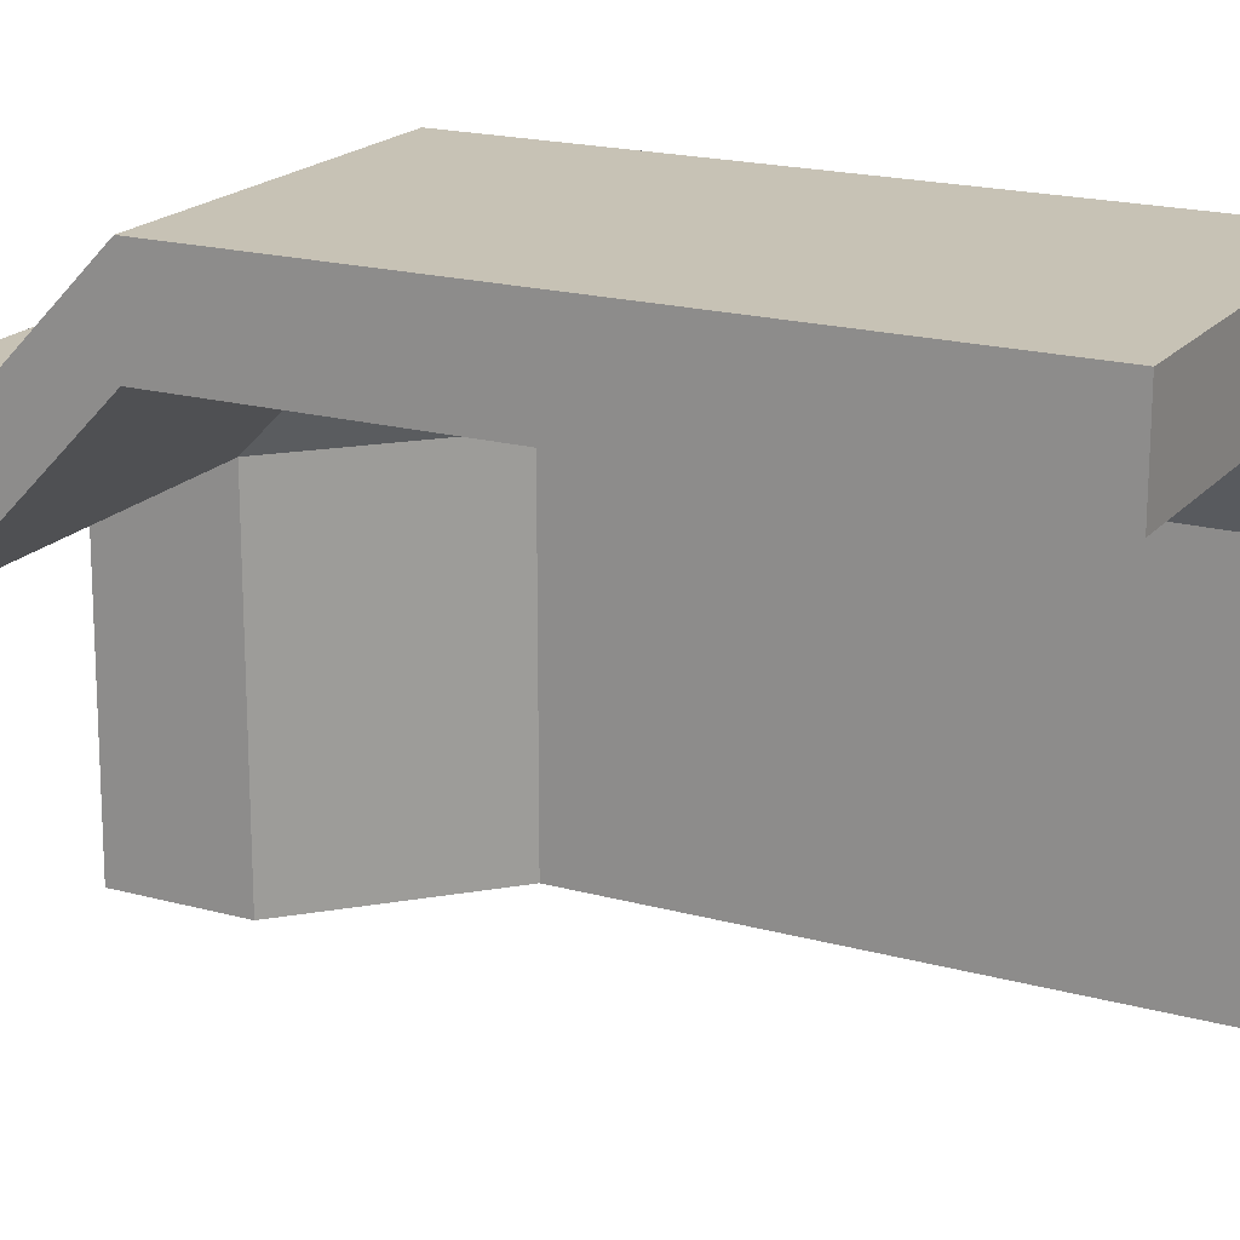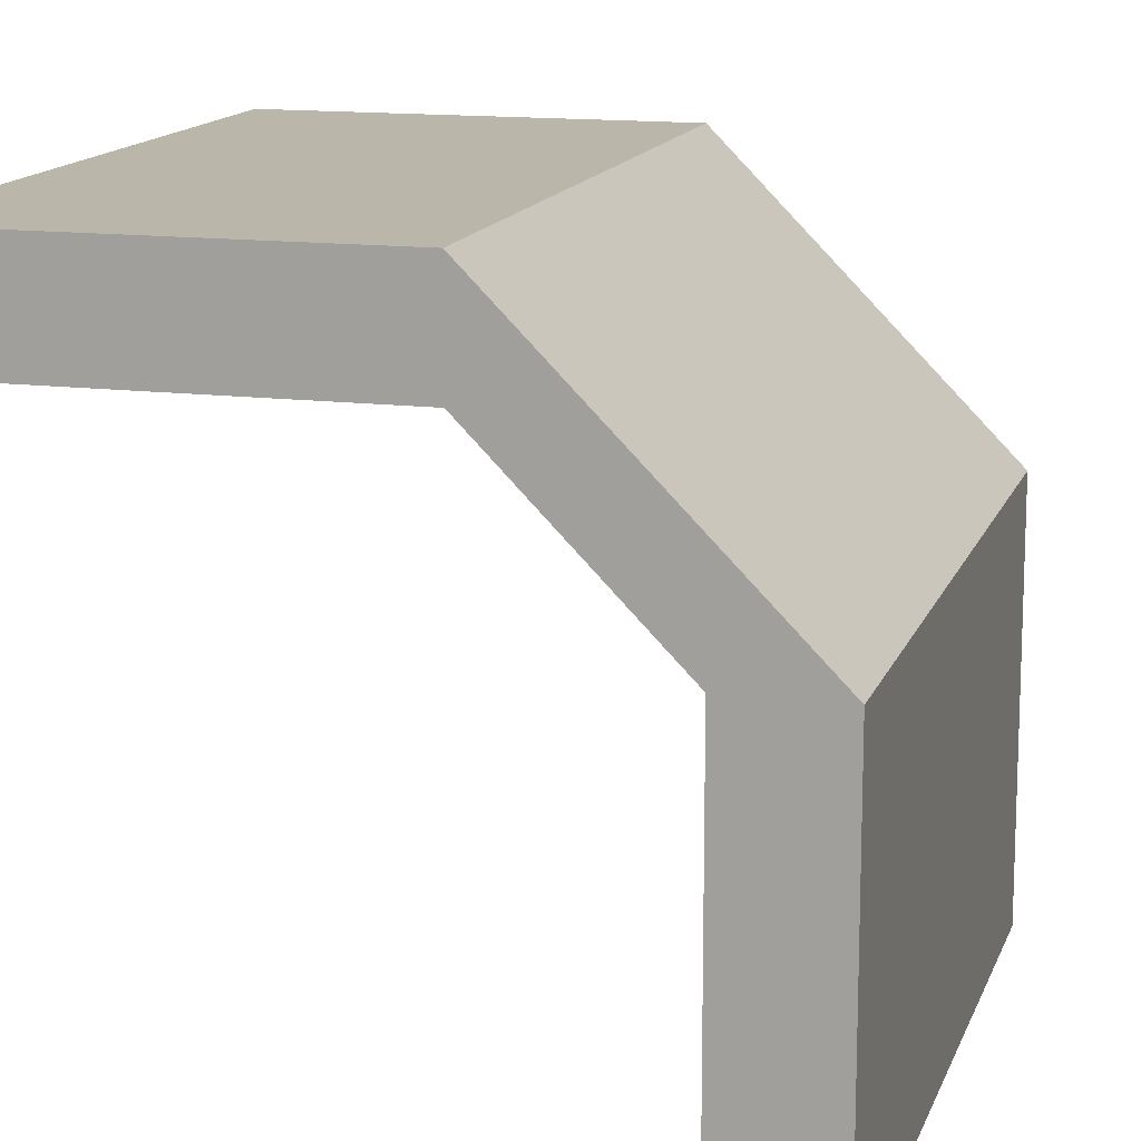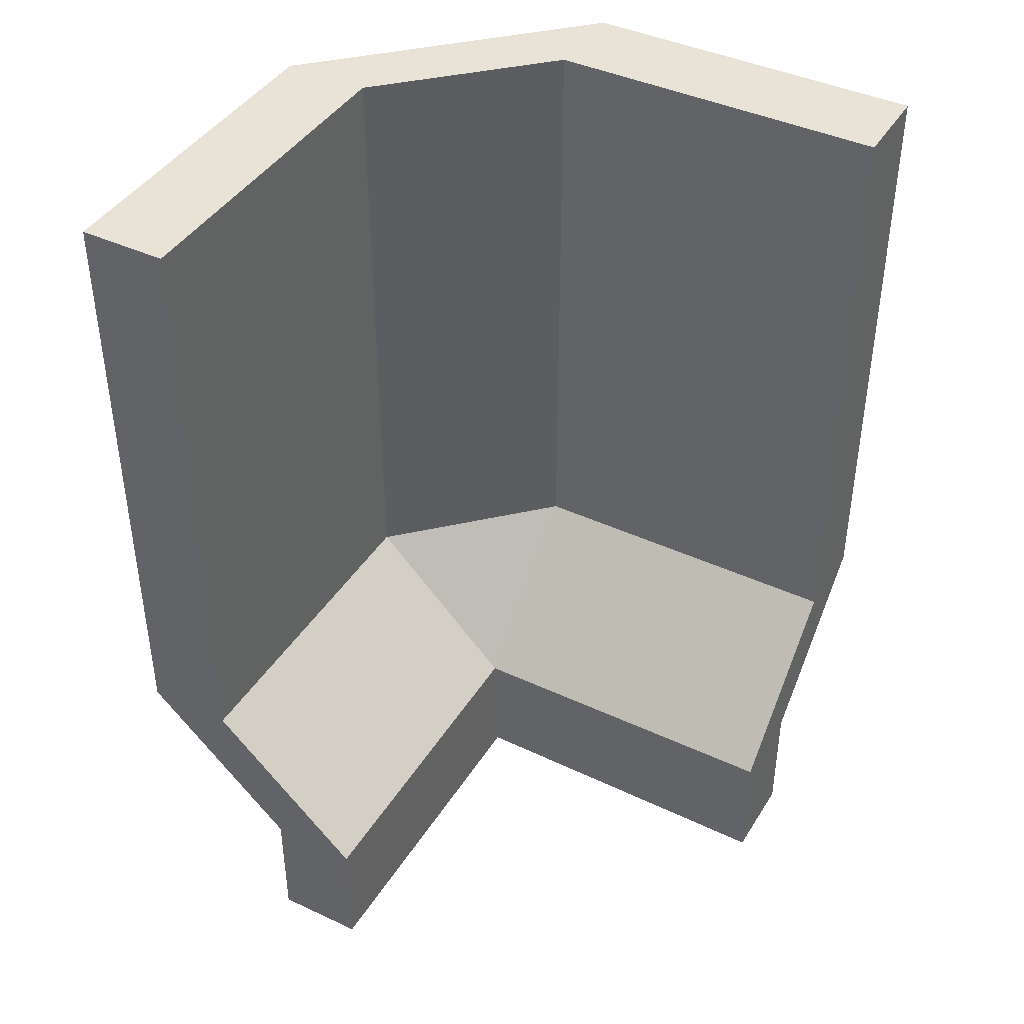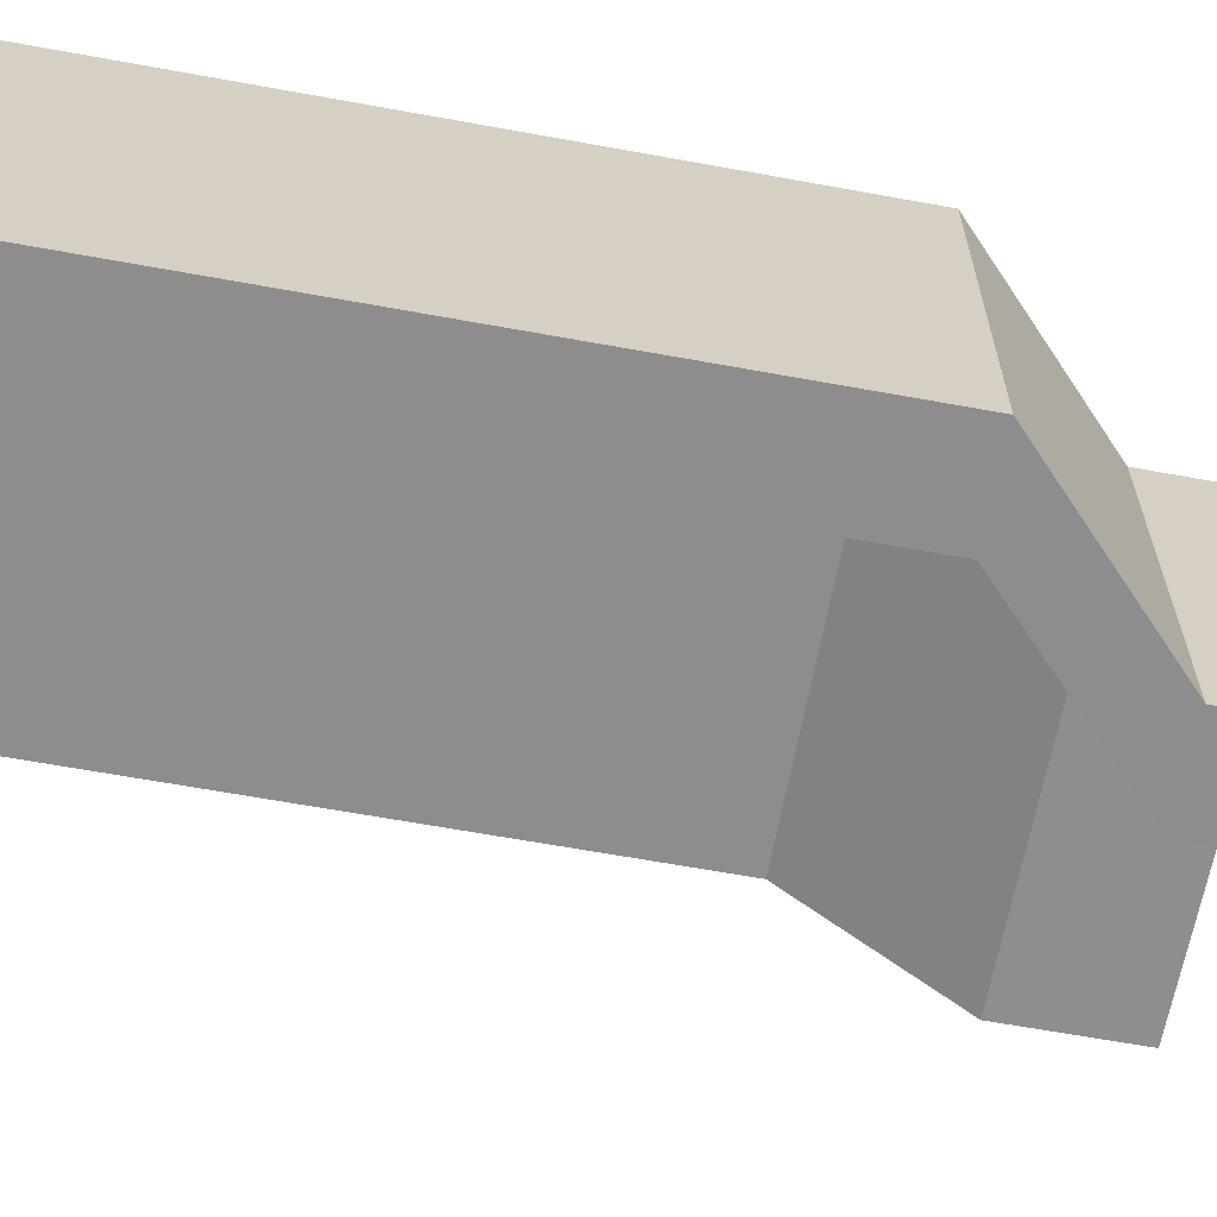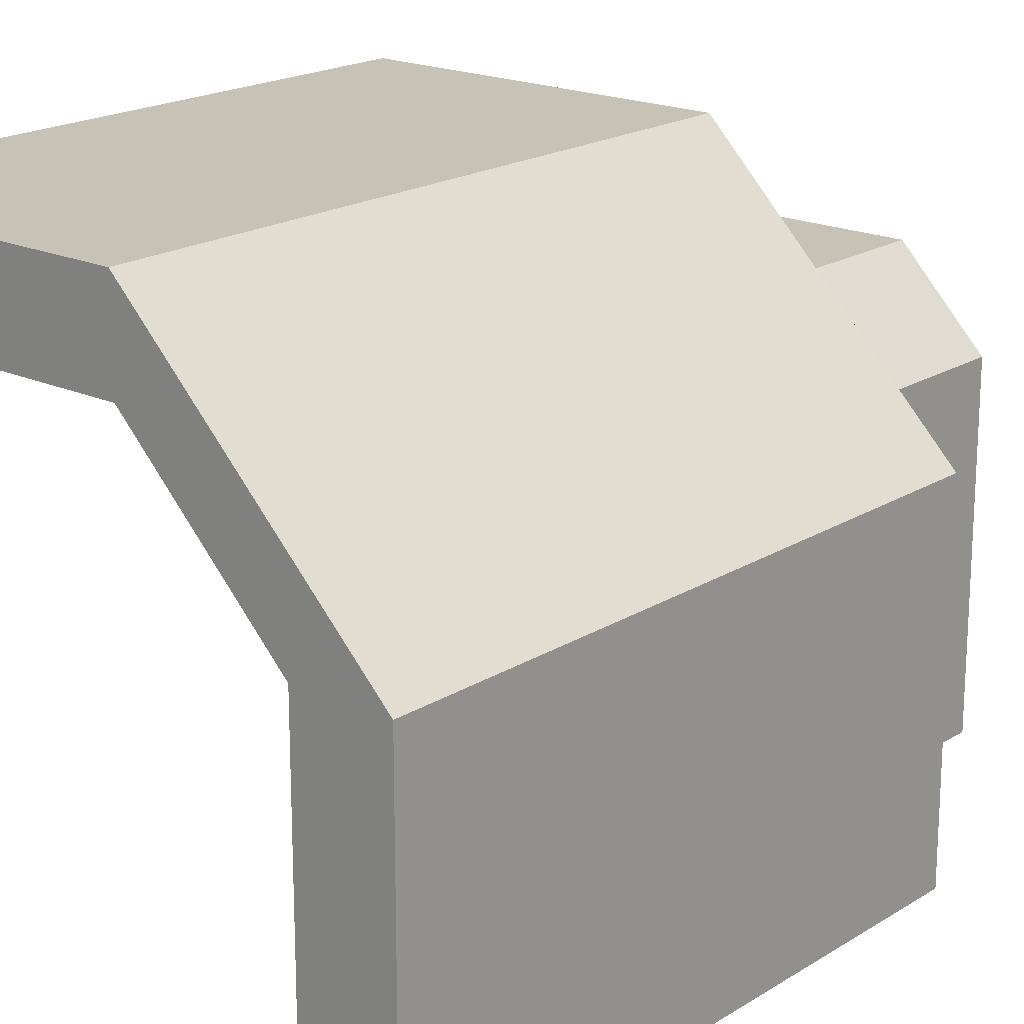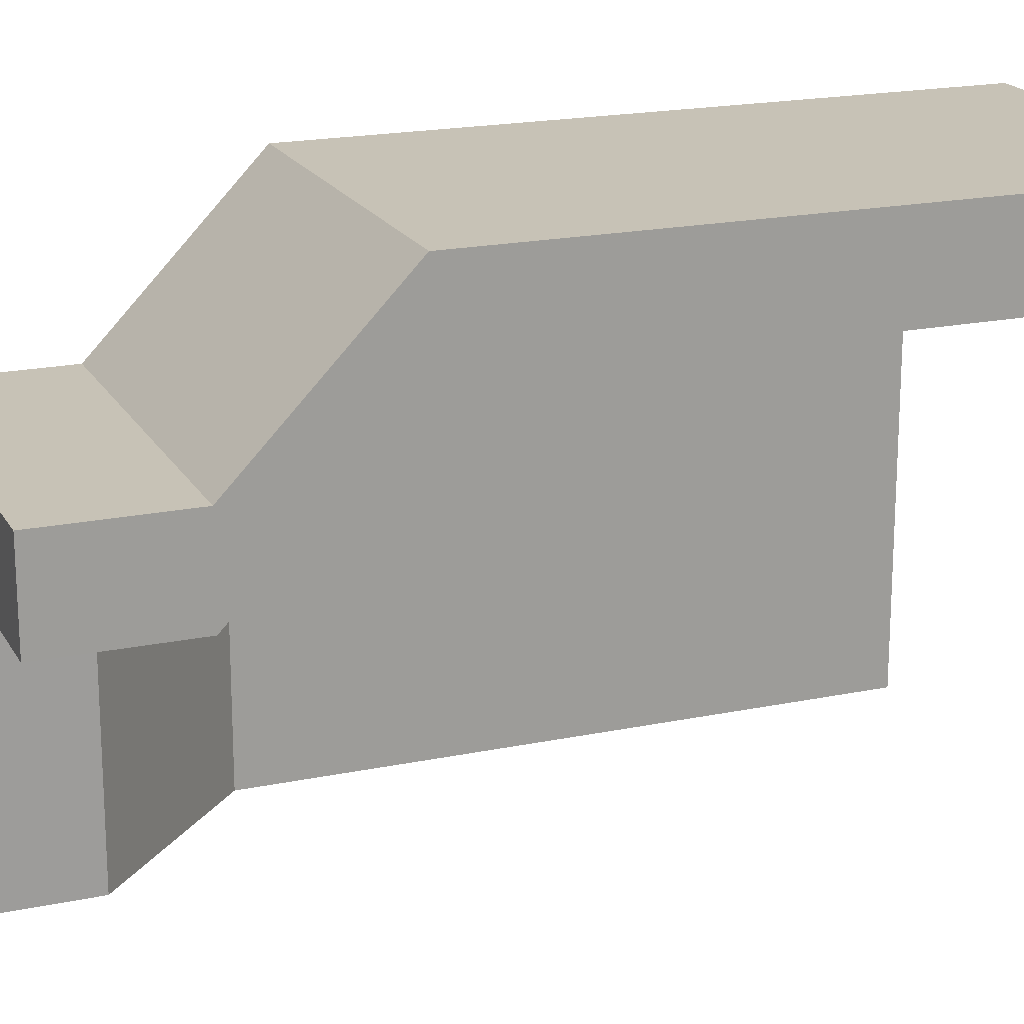
<metadata>
{"format":"obj","ext":"obj","renderer":"f3d","projection":"perspective","resolution":1024,"background":"white","views":[{"elev":19.0,"azim":117.5,"up":"+Z"},{"elev":14.0,"azim":-164.4,"up":"+Z"},{"elev":41.9,"azim":119.3,"up":"+Y"},{"elev":-64.7,"azim":-100.4,"up":"+Z"},{"elev":19.2,"azim":-139.3,"up":"+Z"},{"elev":19.2,"azim":68.5,"up":"+Z"}]}
</metadata>
<code>
g default
v -0.1486 0.6357 0.7408
v 0.6324 0.6357 0.7408
v -0.1486 2.043 0.7408
v 0.6324 2.043 0.7408
v -0.1486 2.043 0.5394
v 0.6324 2.043 0.5394
v -0.1486 0.6357 0.5394
v 0.6324 0.6357 0.5394
v -0.1406 0.2997 0.1946
v 0.6324 0.2997 0.192
v 0.6324 0.2997 0.3933
v -0.1486 0.2997 0.3933
v -0.1486 0.007444 0.192
v 0.6324 0.007444 0.192
v 0.6324 0.007444 0.3933
v -0.1486 0.007444 0.3933
v -0.6894 0.6357 -0.5864
v -0.6894 0.6357 0.1946
v -0.6894 2.043 -0.5864
v -0.6894 2.043 0.1946
v -0.488 2.043 -0.5864
v -0.488 2.043 0.1946
v -0.488 0.6357 -0.5864
v -0.488 0.6357 0.1946
v -0.1406 0.2997 -0.5864
v -0.3419 0.2997 0.1946
v -0.3419 0.2997 -0.5864
v -0.1406 0.007444 -0.5864
v -0.3419 0.007444 0.1946
v -0.3419 0.007444 -0.5864
g pCube12
f 1 2 4 3
f 3 4 6 5
f 5 6 8 7
f 13 14 15 16
f 2 8 6 4
f 7 8 10 9
f 8 2 11 10
f 2 1 12 11
f 9 10 14 13
f 10 11 15 14
f 11 12 16 15
f 17 18 20 19
f 19 20 22 21
f 21 22 24 23
f 28 13 29 30
f 23 17 19 21
f 23 24 9 25
f 18 17 27 26
f 17 23 25 27
f 25 9 13 28
f 26 27 30 29
f 27 25 28 30
f 1 3 20 18
f 3 5 22 20
f 5 7 24 22
f 7 9 24
f 12 1 18 26
f 13 16 29
f 16 12 26 29

</code>
